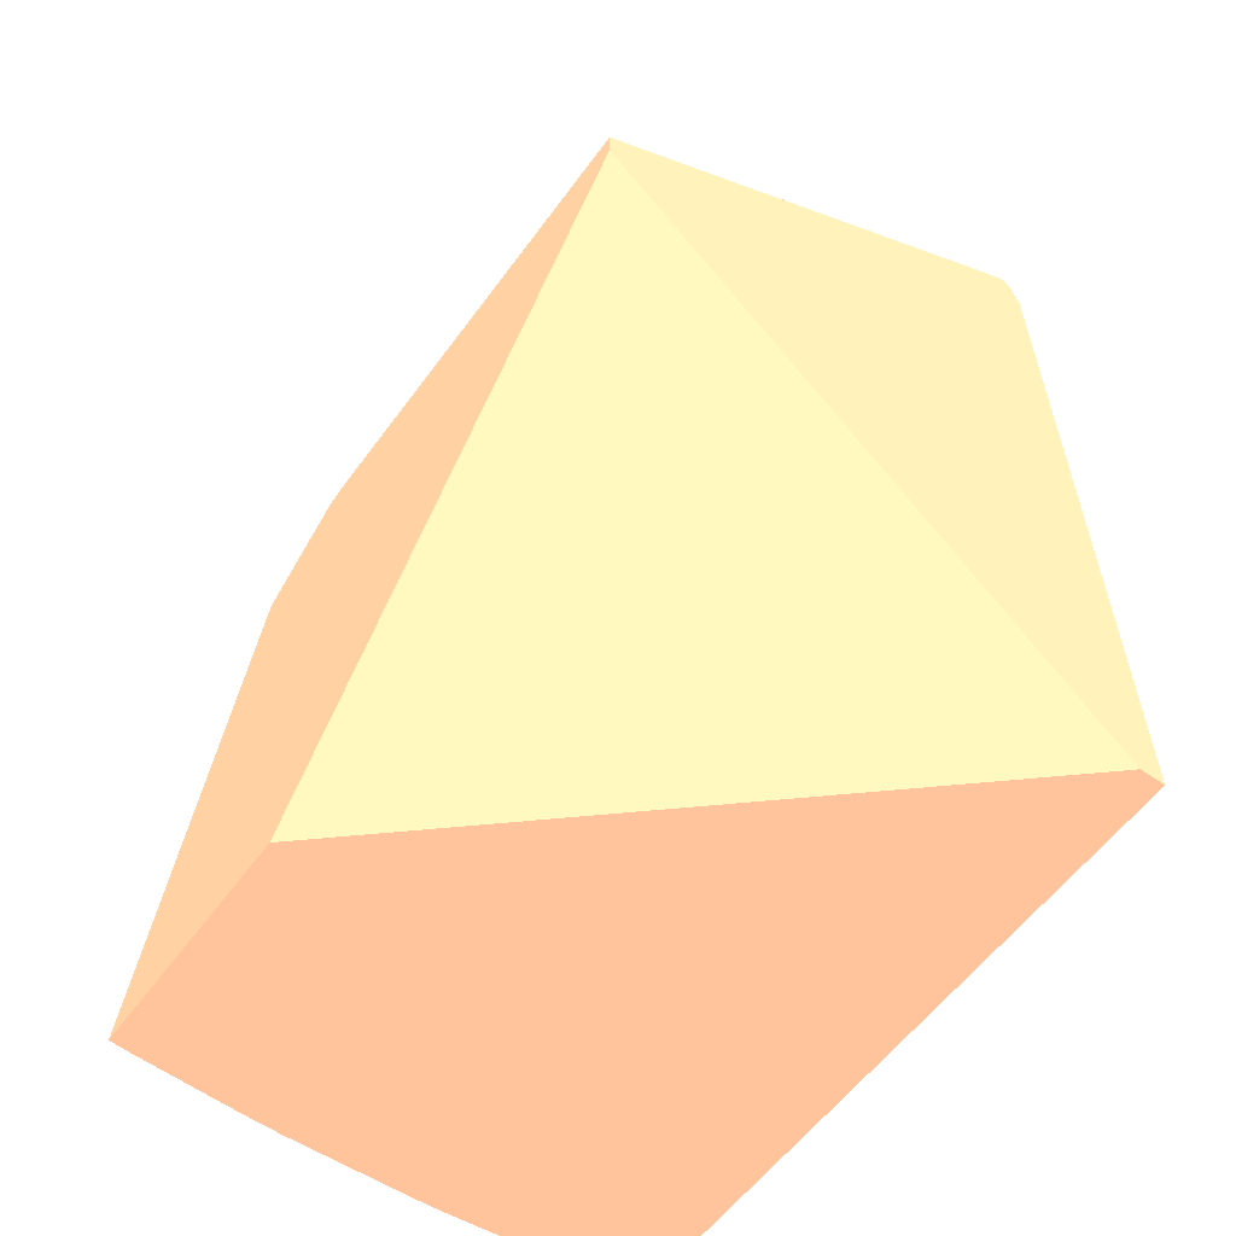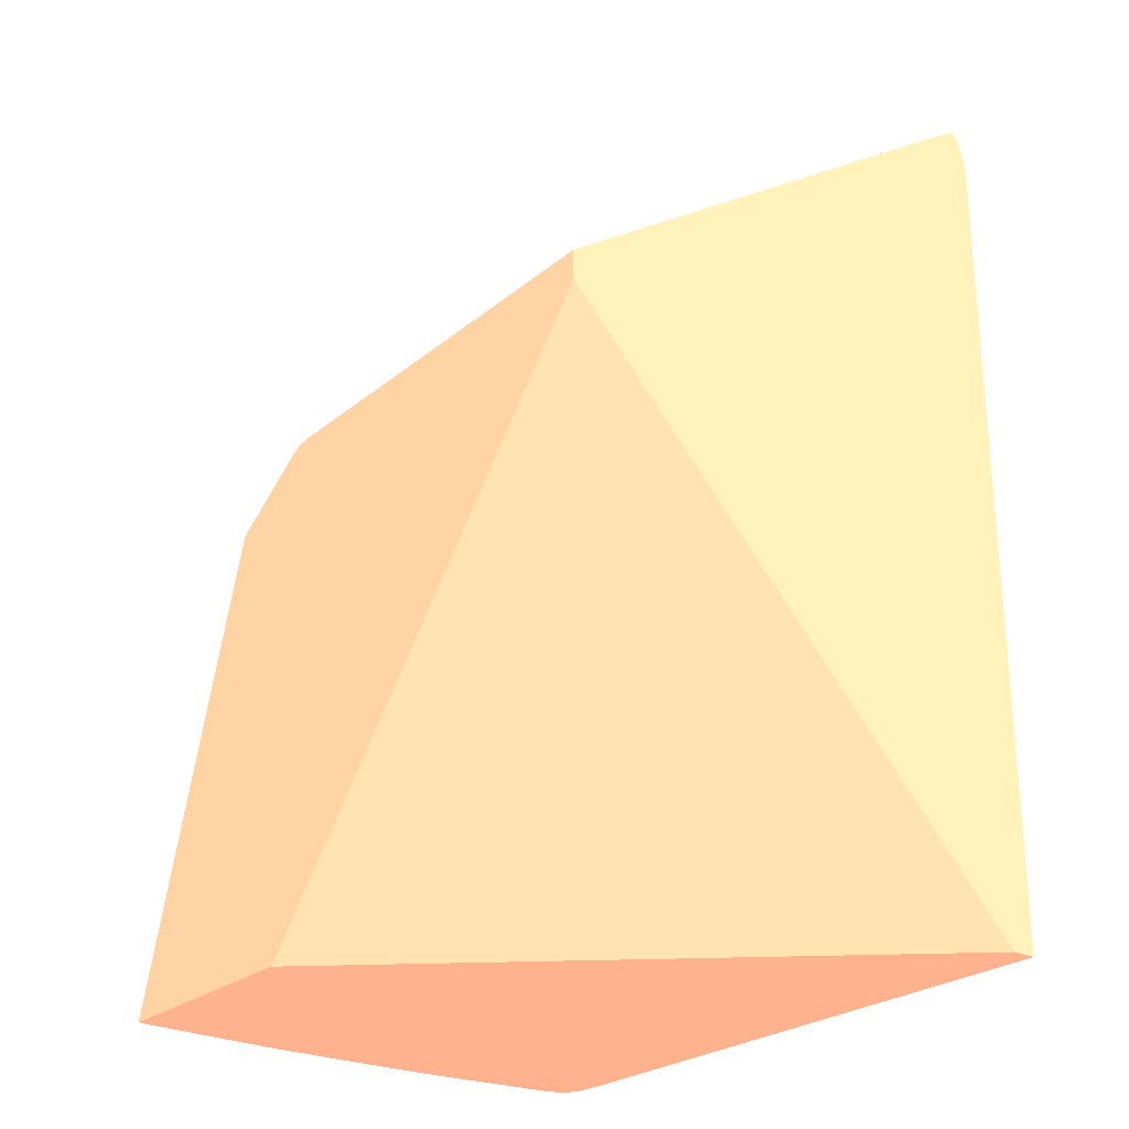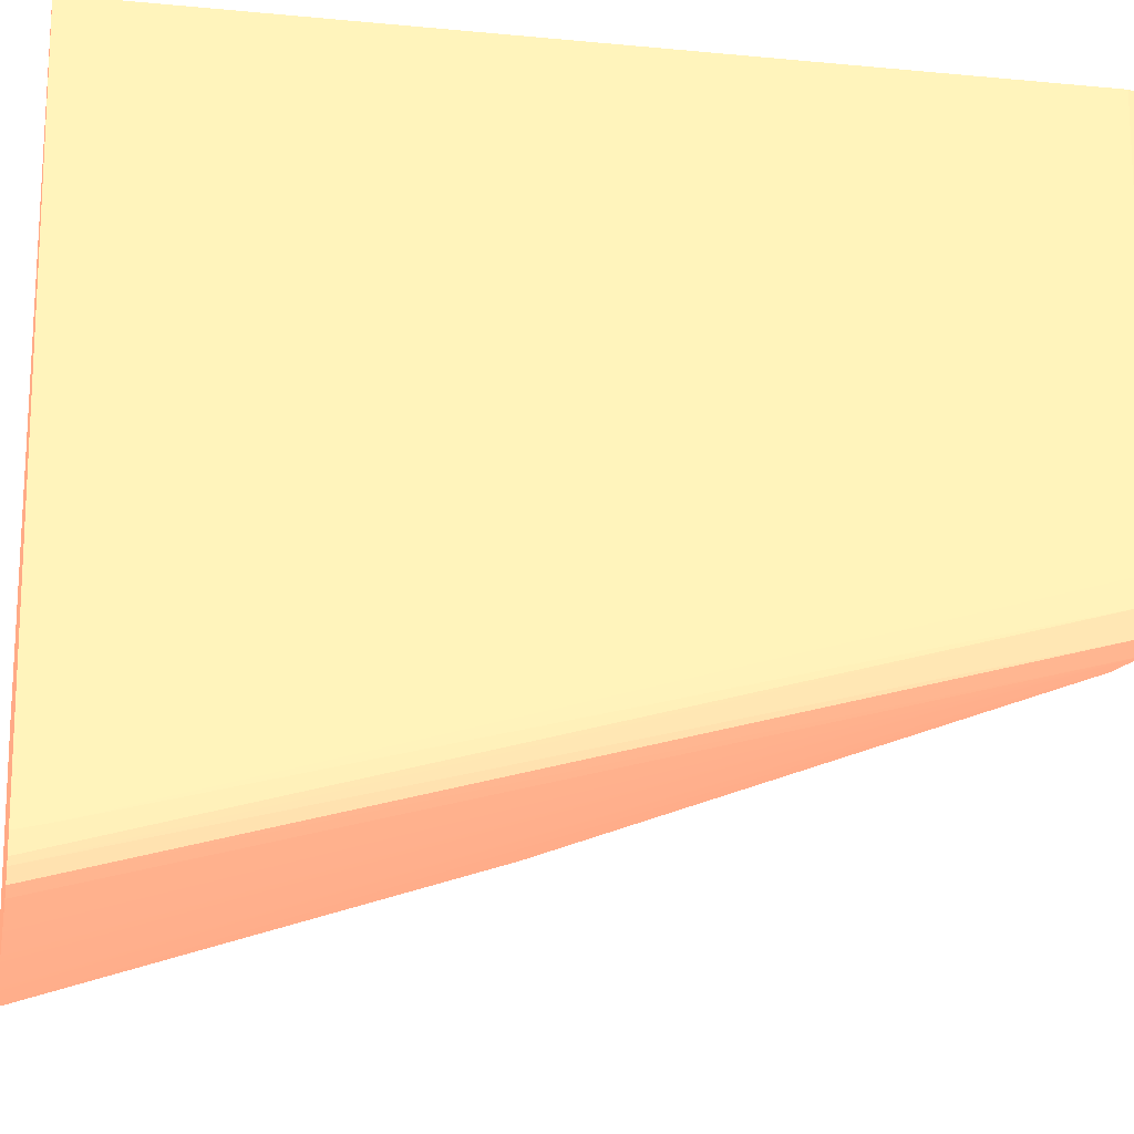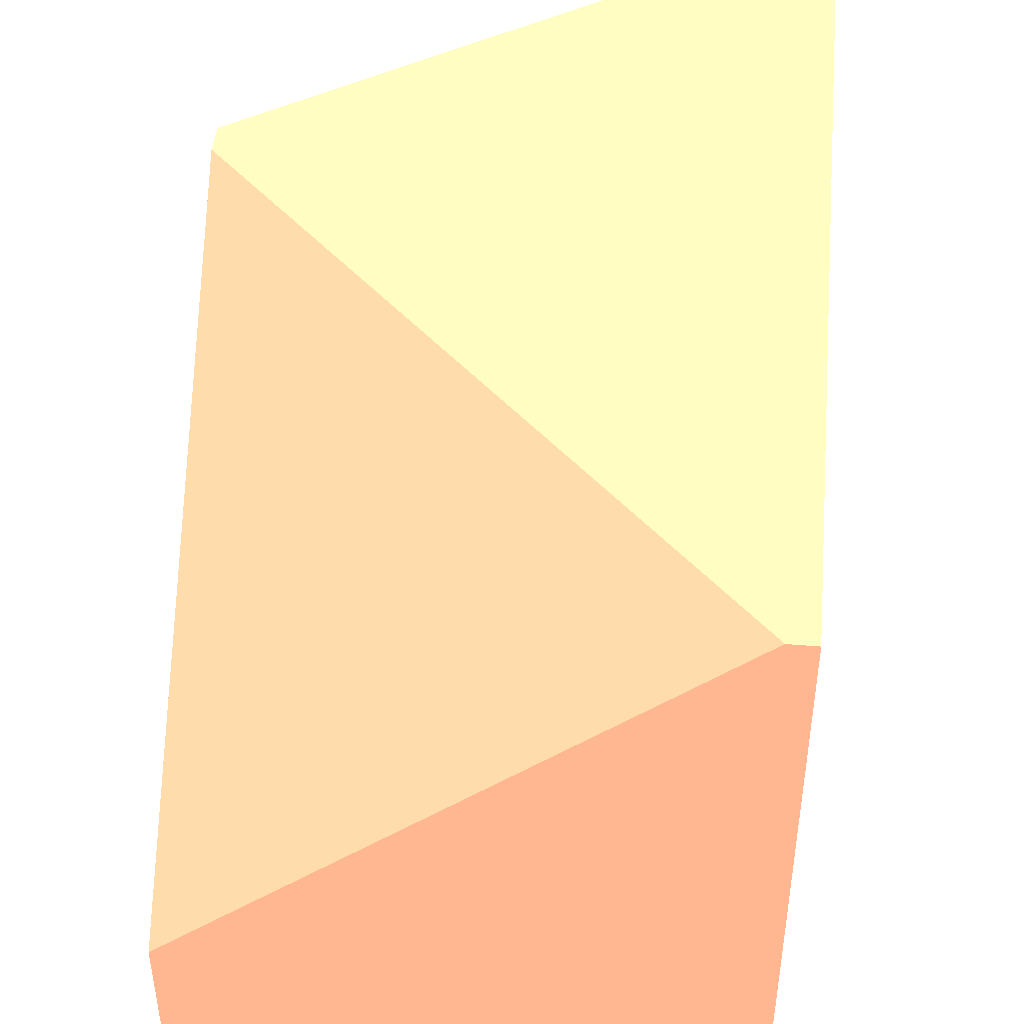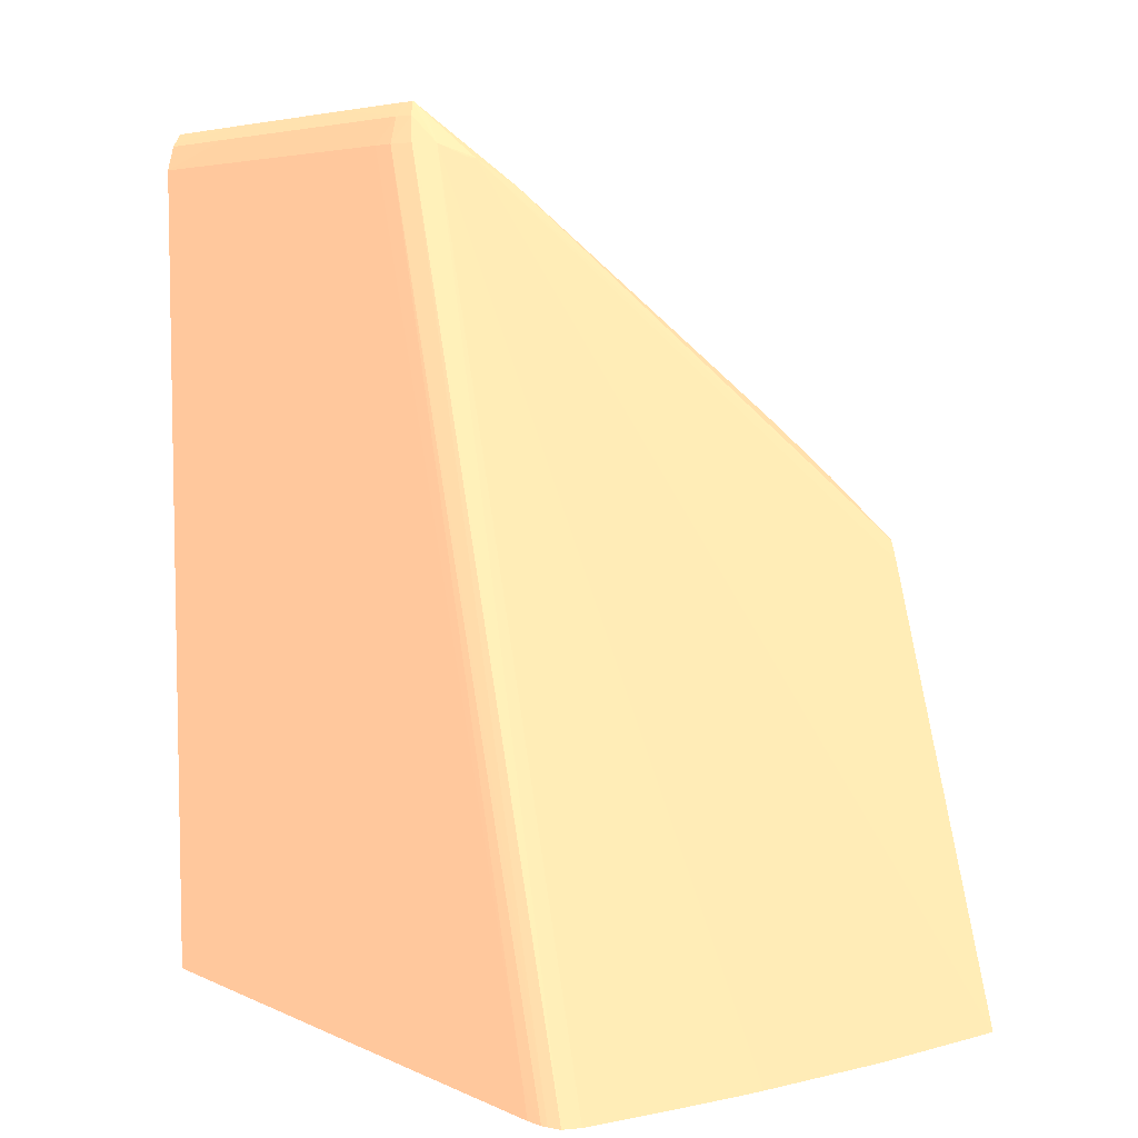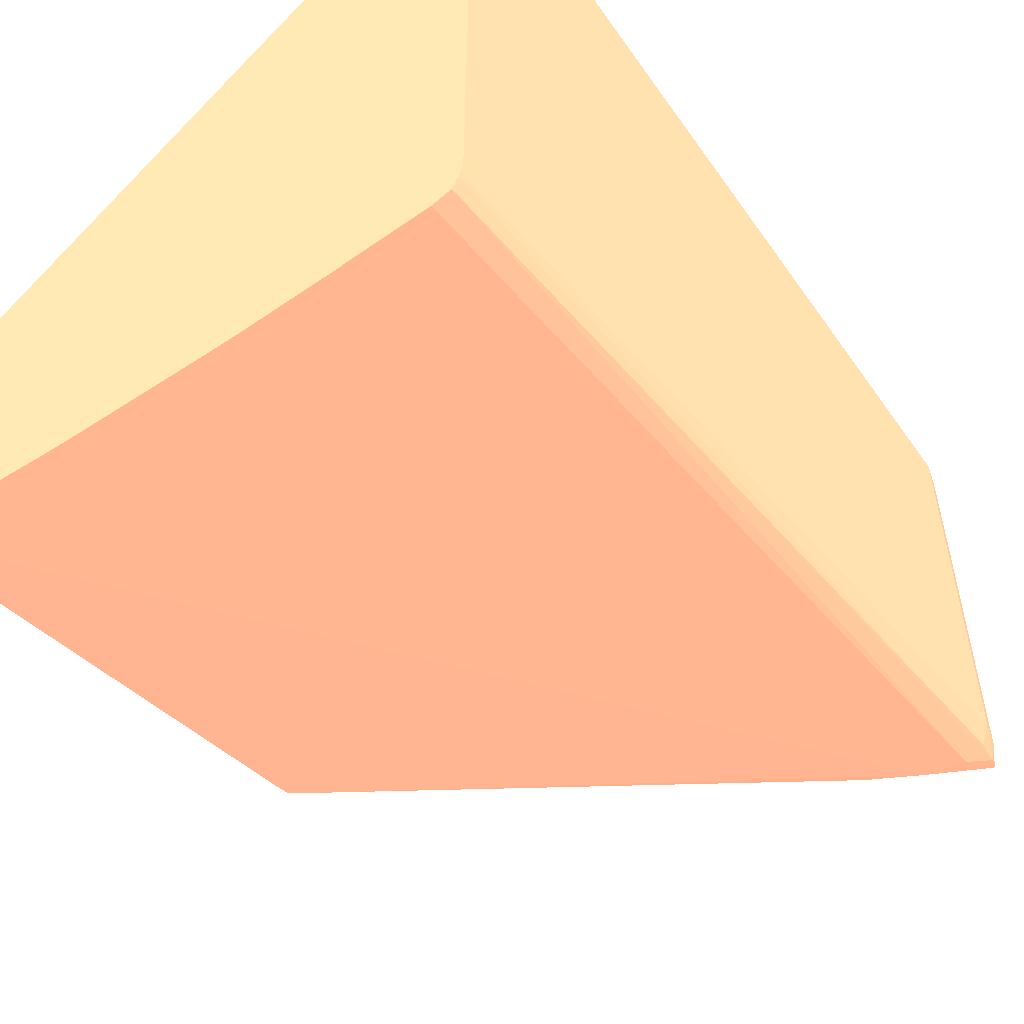
<metadata>
{"format":"obj","ext":"obj","renderer":"f3d","projection":"perspective","resolution":1024,"background":"white","views":[{"elev":-57.8,"azim":144.1,"up":"+Z"},{"elev":-25.7,"azim":142.1,"up":"+Z"},{"elev":-15.6,"azim":-101.4,"up":"+Y"},{"elev":46.0,"azim":-174.5,"up":"+Y"},{"elev":5.5,"azim":-37.1,"up":"+Z"},{"elev":-54.5,"azim":-145.8,"up":"+Y"}]}
</metadata>
<code>
v -13.62 -16.14 22.53 0.9412 0.5216 0.4118
v -14 -16.14 22.53 0.9412 0.5216 0.4118
v -13.47 -16.14 22.53 0.9412 0.5216 0.4118
v -20.15 -11.23 40.26 0.9412 0.5216 0.4118
v -16.61 -16.07 22.53 0.9412 0.5216 0.4118
v -12.95 -16.12 22.53 0.9412 0.5216 0.4118
v -19.98 -11.23 40.26 0.9412 0.5216 0.4118
v -20.81 -11.14 40.5 0.9412 0.5216 0.4118
v -16.73 -16.06 22.53 0.9412 0.5216 0.4118
v -10.85 -16.05 22.53 0.9412 0.5216 0.4118
v -18.96 -11.22 39.72 0.9412 0.5216 0.4118
v -21.05 -10.72 41.3 0.9412 0.5216 0.4118
v -20.85 -10.87 41.01 0.9412 0.5216 0.4118
v -10.38 -16.02 22.53 0.9412 0.5216 0.4118
v -10.36 -16.02 22.53 0.9412 0.5216 0.4118
v -10.36 -13.03 32.11 0.9412 0.5216 0.4118
v -10.36 -12.89 32.5 0.9412 0.5216 0.4118
v -10.36 -12.88 32.53 0.9412 0.5216 0.4118
v -21.09 -10.72 41.3 0.9412 0.5216 0.4118
v -21.17 -10.82 41.02 0.9412 0.5216 0.4118
v -21.18 -15.54 22.53 0.9412 0.5216 0.4118
v -20.81 -15.69 22.53 0.9412 0.5216 0.4118
v -18.88 -15.89 22.53 0.9412 0.5216 0.4118
v -17.81 -15.99 22.53 0.9412 0.5216 0.4118
v -17.22 -16.04 22.53 0.9412 0.5216 0.4118
v -18.91 -10.95 39.76 0.9412 0.5216 0.4118
v -19.5 -10.69 40.24 0.9412 0.5216 0.4118
v -13.72 -11.22 36.05 0.9412 0.5216 0.4118
v -12.17 -11.21 34.98 0.9412 0.5216 0.4118
v -10.36 -10.96 33.8 0.9412 0.5216 0.4118
v -10.55 -10.8 33.97 0.9412 0.5216 0.4118
v -20.39 -10.43 40.87 0.9412 0.5216 0.4118
v -20.78 -10.43 41.13 0.9412 0.5216 0.4118
v -21.04 -10.43 41.3 0.9412 0.5216 0.4118
v -10.36 -10.8 22.53 0.9412 0.5216 0.4118
v -10.36 -10.97 33.79 0.9412 0.5216 0.4118
v -10.65 -11.15 33.89 0.9412 0.5216 0.4118
v -21.1 -10.43 41.3 0.9412 0.5216 0.4118
v -21.27 -10.43 41.02 0.9412 0.5216 0.4118
v -21.4 -10.43 40.5 0.9412 0.5216 0.4118
v -21.23 -10.91 40.5 0.9412 0.5216 0.4118
v -21.29 -15.28 22.53 0.9412 0.5216 0.4118
v -17.35 -10.85 38.7 0.9412 0.5216 0.4118
v -10.36 -10.56 33.89 0.9412 0.5216 0.4118
v -10.36 -10.43 33.9 0.9412 0.5216 0.4118
v -20.39 -8.857 40.87 0.9412 0.5216 0.4118
v -20.78 -8.335 41.13 0.9412 0.5216 0.4118
v -10.36 -1.52 33.9 0.9412 0.5216 0.4118
v -21.04 -8.335 41.3 0.9412 0.5216 0.4118
v -20.83 -1.415 22.53 0.9412 0.5216 0.4118
v -10.36 -1.415 33.28 0.9412 0.5216 0.4118
v -21.1 -8.335 41.3 0.9412 0.5216 0.4118
v -21.27 -3.617 41.02 0.9412 0.5216 0.4118
v -21.4 -9.906 40.5 0.9412 0.5216 0.4118
v -21.38 -14.62 23.2 0.9412 0.5216 0.4118
v -21.34 -15.15 22.53 0.9412 0.5216 0.4118
v -20.39 -6.238 40.87 0.9412 0.5216 0.4118
v -20.78 -3.617 41.13 0.9412 0.5216 0.4118
v -10.36 -1.415 33.9 0.9412 0.5216 0.4118
v -21.04 -4.14 41.3 0.9412 0.5216 0.4118
v -21.37 -1.415 22.53 0.9412 0.5216 0.4118
v -21.1 -4.14 41.3 0.9412 0.5216 0.4118
v -21.23 -1.415 41.08 0.9412 0.5216 0.4118
v -21.26 -1.415 41.02 0.9412 0.5216 0.4118
v -21.37 -1.415 40.61 0.9412 0.5216 0.4118
v -21.4 -1.415 40.5 0.9412 0.5216 0.4118
v -21.38 -10.43 22.53 0.9412 0.5216 0.4118
v -21.37 -14.77 22.53 0.9412 0.5216 0.4118
v -20.39 -2.568 40.87 0.9412 0.5216 0.4118
v -21.05 -1.415 41.3 0.9412 0.5216 0.4118
v -20.39 -1.415 40.87 0.9412 0.5216 0.4118
v -20.79 -1.415 41.13 0.9412 0.5216 0.4118
v -21.09 -1.415 41.3 0.9412 0.5216 0.4118
f 1 2 5
f 1 5 9
f 1 9 25
f 1 25 24
f 1 24 23
f 1 23 22
f 1 22 21
f 1 21 42
f 1 42 56
f 1 56 68
f 1 68 67
f 1 67 61
f 1 61 50
f 1 50 35
f 1 35 15
f 1 15 14
f 1 14 10
f 1 10 6
f 1 6 3
f 1 3 7
f 1 7 4
f 1 4 2
f 2 4 5
f 3 6 7
f 4 7 8
f 4 8 5
f 5 8 9
f 6 10 7
f 7 11 12
f 7 12 13
f 7 13 8
f 7 10 14
f 7 14 15
f 7 15 16
f 7 16 17
f 7 17 18
f 7 18 11
f 8 13 19
f 8 19 20
f 8 20 21
f 8 21 22
f 8 22 23
f 8 23 24
f 8 24 25
f 8 25 9
f 11 26 27
f 11 27 12
f 11 18 28
f 11 28 29
f 11 29 30
f 11 30 31
f 11 31 26
f 12 32 33
f 12 33 34
f 12 34 38
f 12 38 19
f 12 19 13
f 12 27 32
f 15 35 51
f 15 51 59
f 15 59 48
f 15 48 45
f 15 45 44
f 15 44 30
f 15 30 36
f 15 36 18
f 15 18 17
f 15 17 16
f 18 36 37
f 18 37 29
f 18 29 28
f 19 38 39
f 19 39 20
f 20 39 40
f 20 40 41
f 20 41 21
f 21 41 42
f 26 31 43
f 26 43 27
f 27 43 31
f 27 31 44
f 27 44 45
f 27 45 32
f 29 37 36
f 29 36 30
f 30 44 31
f 32 46 47
f 32 47 33
f 32 45 48
f 32 48 46
f 33 47 49
f 33 49 34
f 34 49 52
f 34 52 38
f 35 50 51
f 38 52 39
f 39 52 62
f 39 62 53
f 39 53 66
f 39 66 54
f 39 54 40
f 40 54 55
f 40 55 56
f 40 56 42
f 40 42 41
f 46 57 47
f 46 48 57
f 47 58 60
f 47 60 49
f 47 57 69
f 47 69 58
f 48 59 69
f 48 69 57
f 49 60 62
f 49 62 52
f 50 61 66
f 50 66 65
f 50 65 64
f 50 64 63
f 50 63 73
f 50 73 70
f 50 70 72
f 50 72 71
f 50 71 59
f 50 59 51
f 53 62 63
f 53 63 64
f 53 64 65
f 53 65 66
f 54 66 67
f 54 67 55
f 55 67 68
f 55 68 56
f 58 70 60
f 58 69 71
f 58 71 72
f 58 72 70
f 59 71 69
f 60 70 73
f 60 73 62
f 61 67 66
f 62 73 63

</code>
